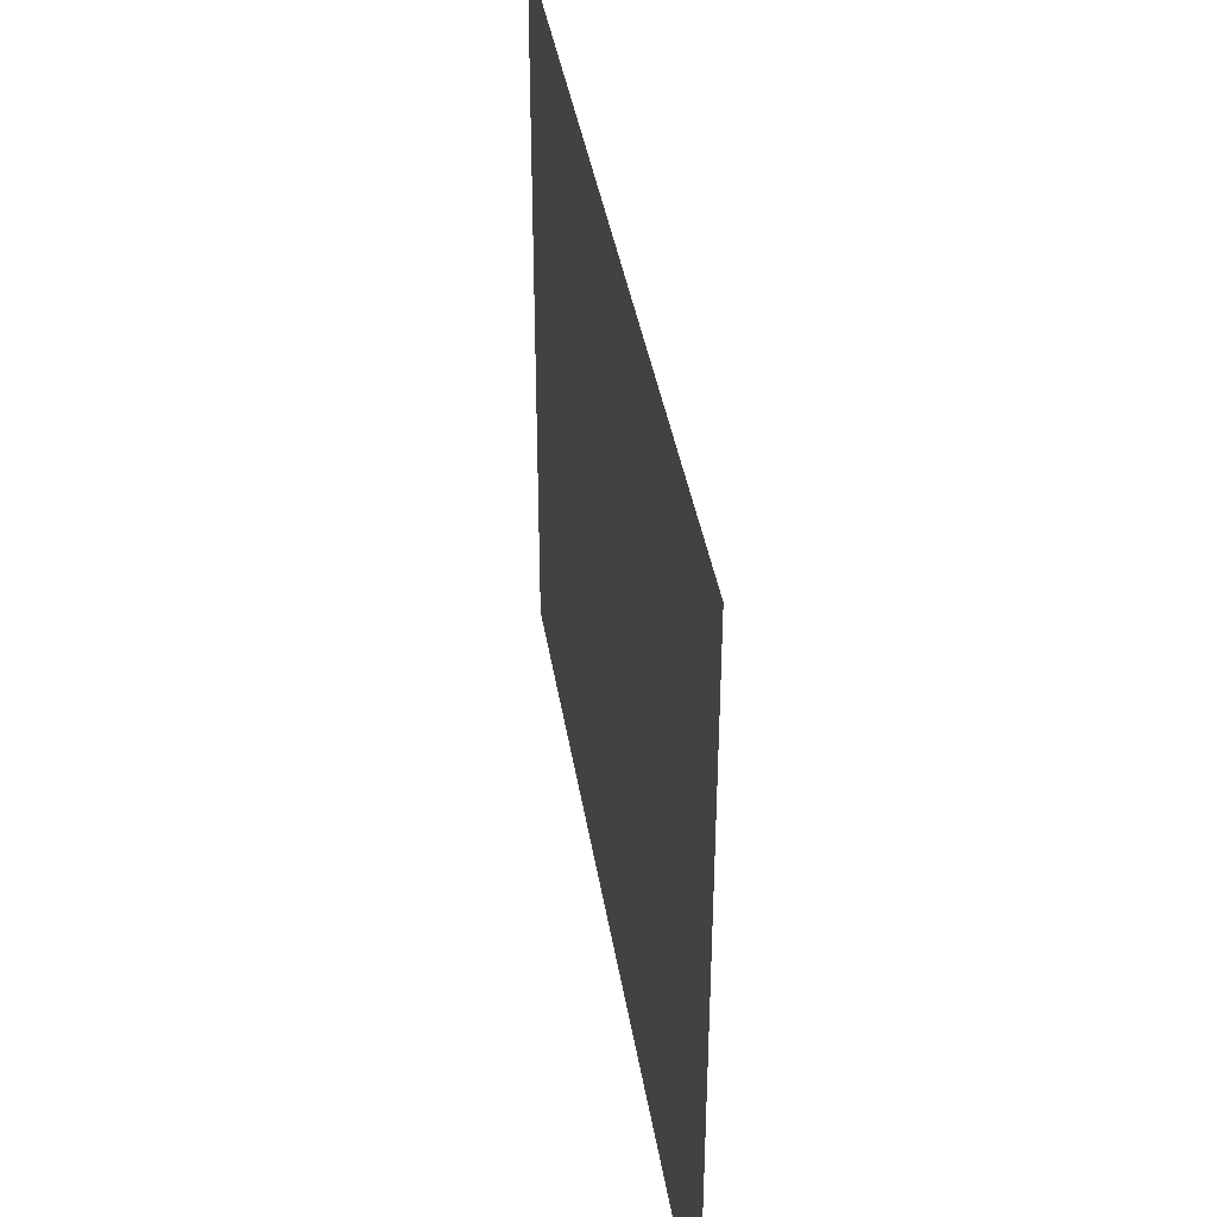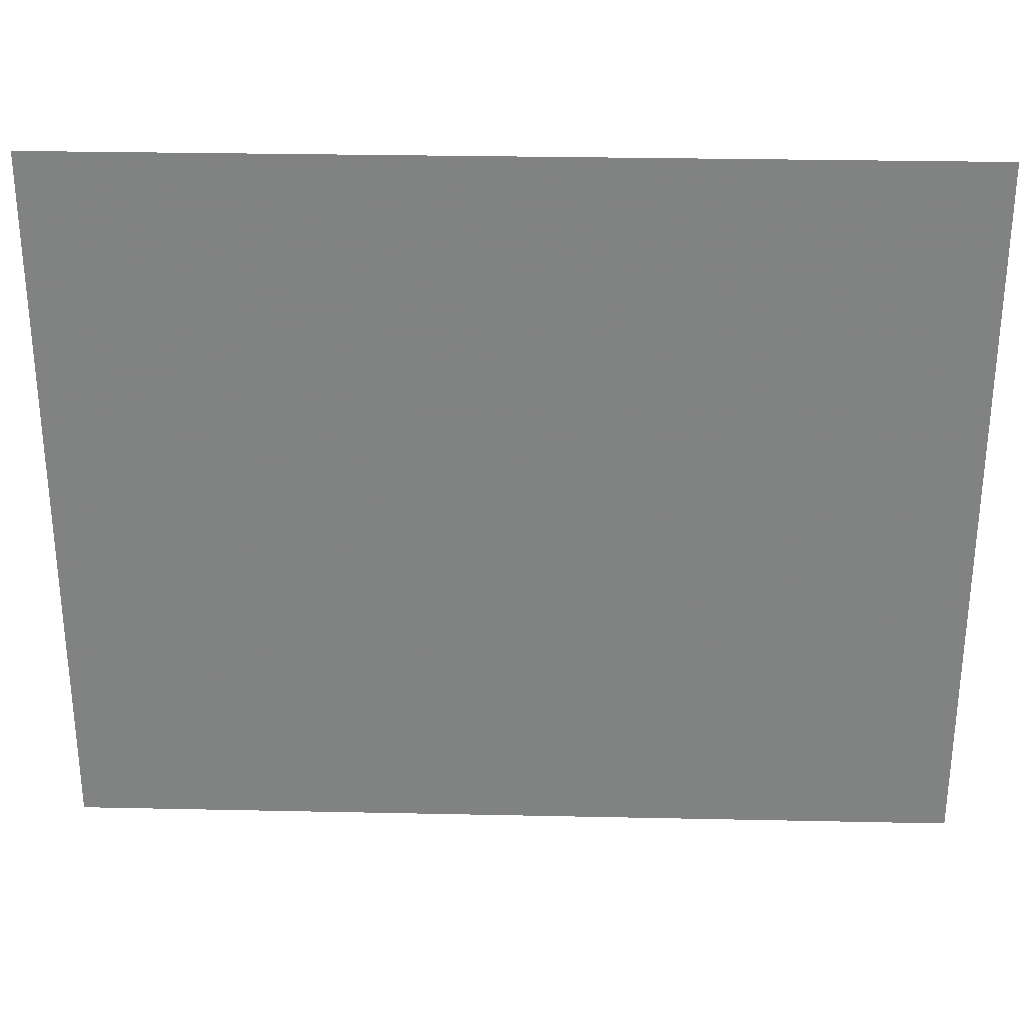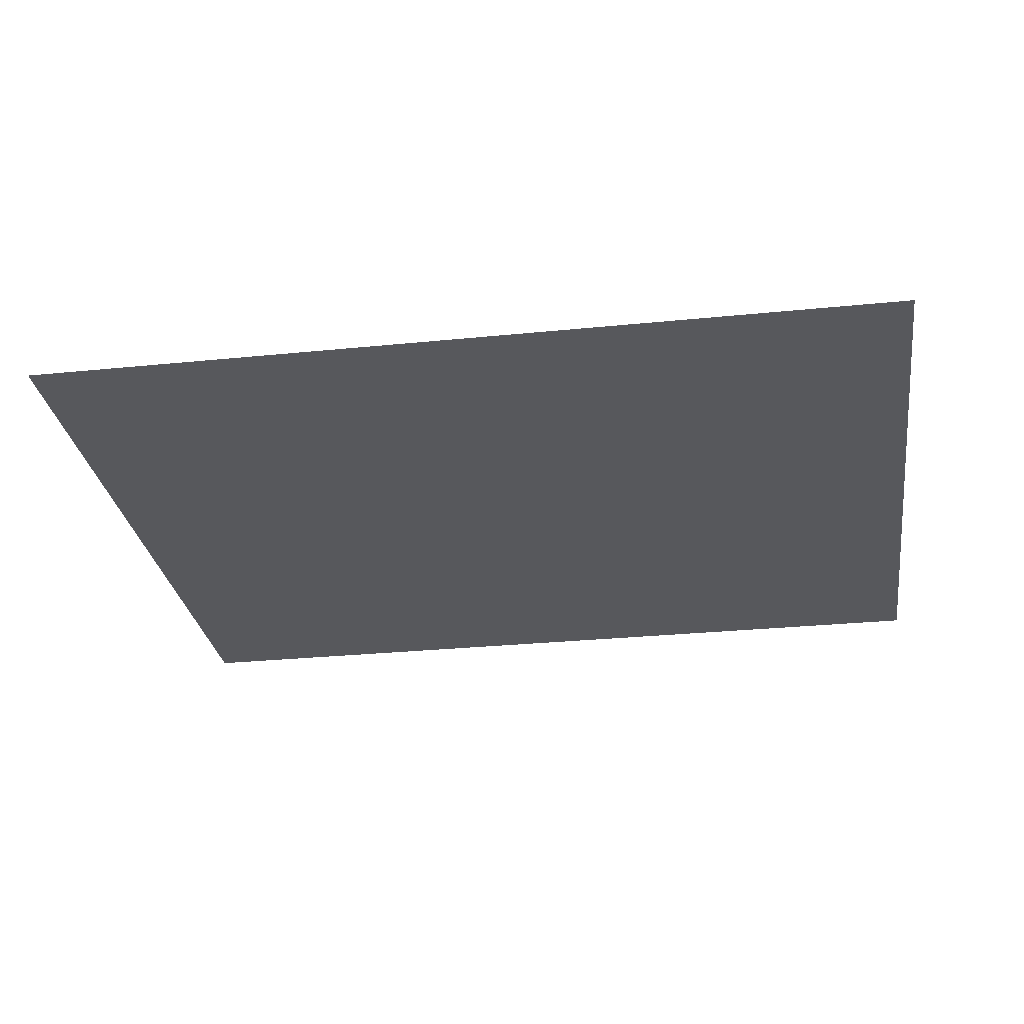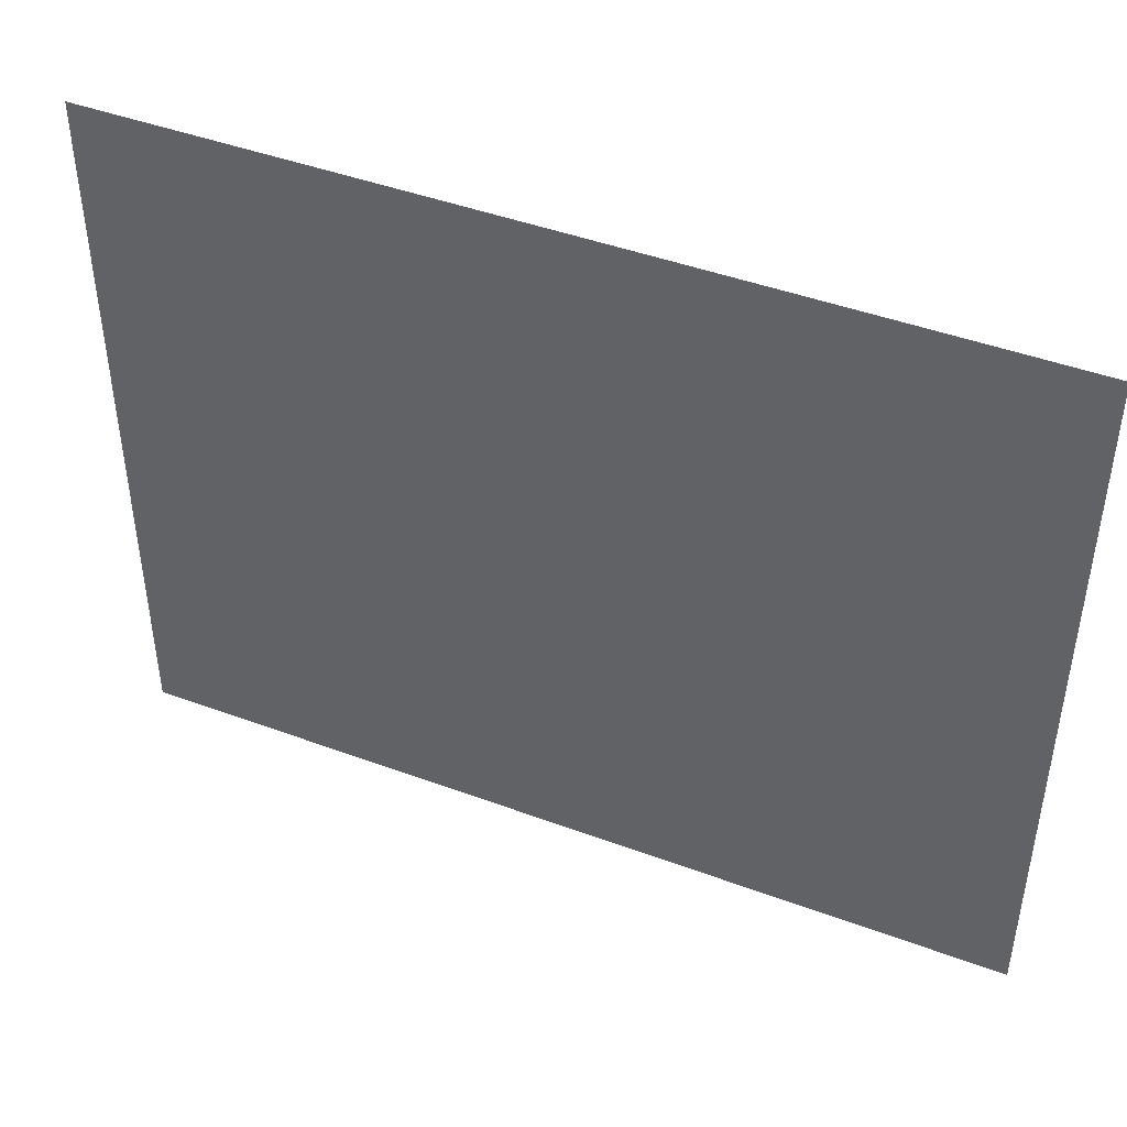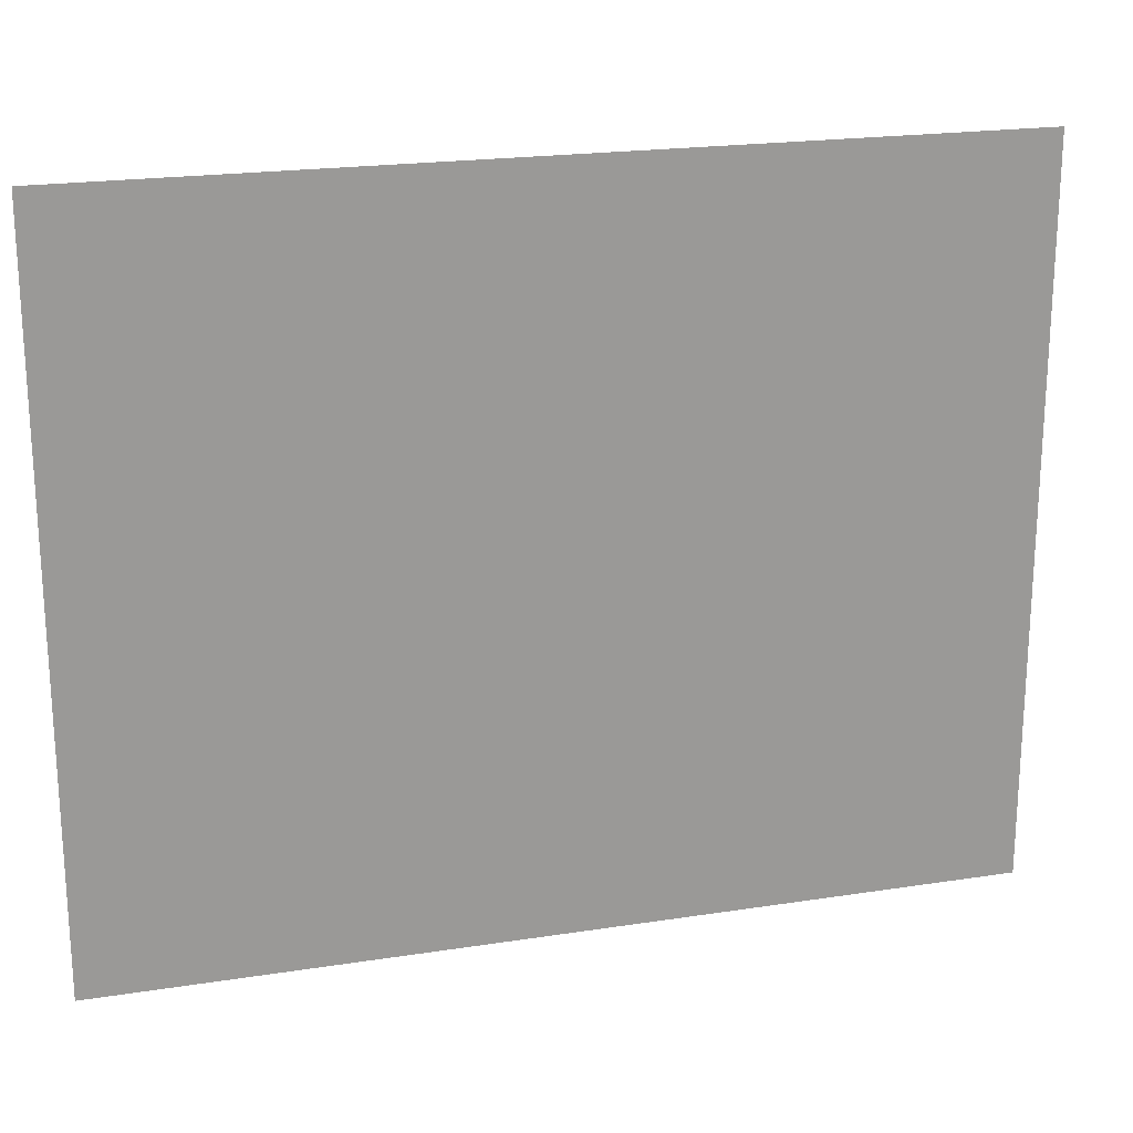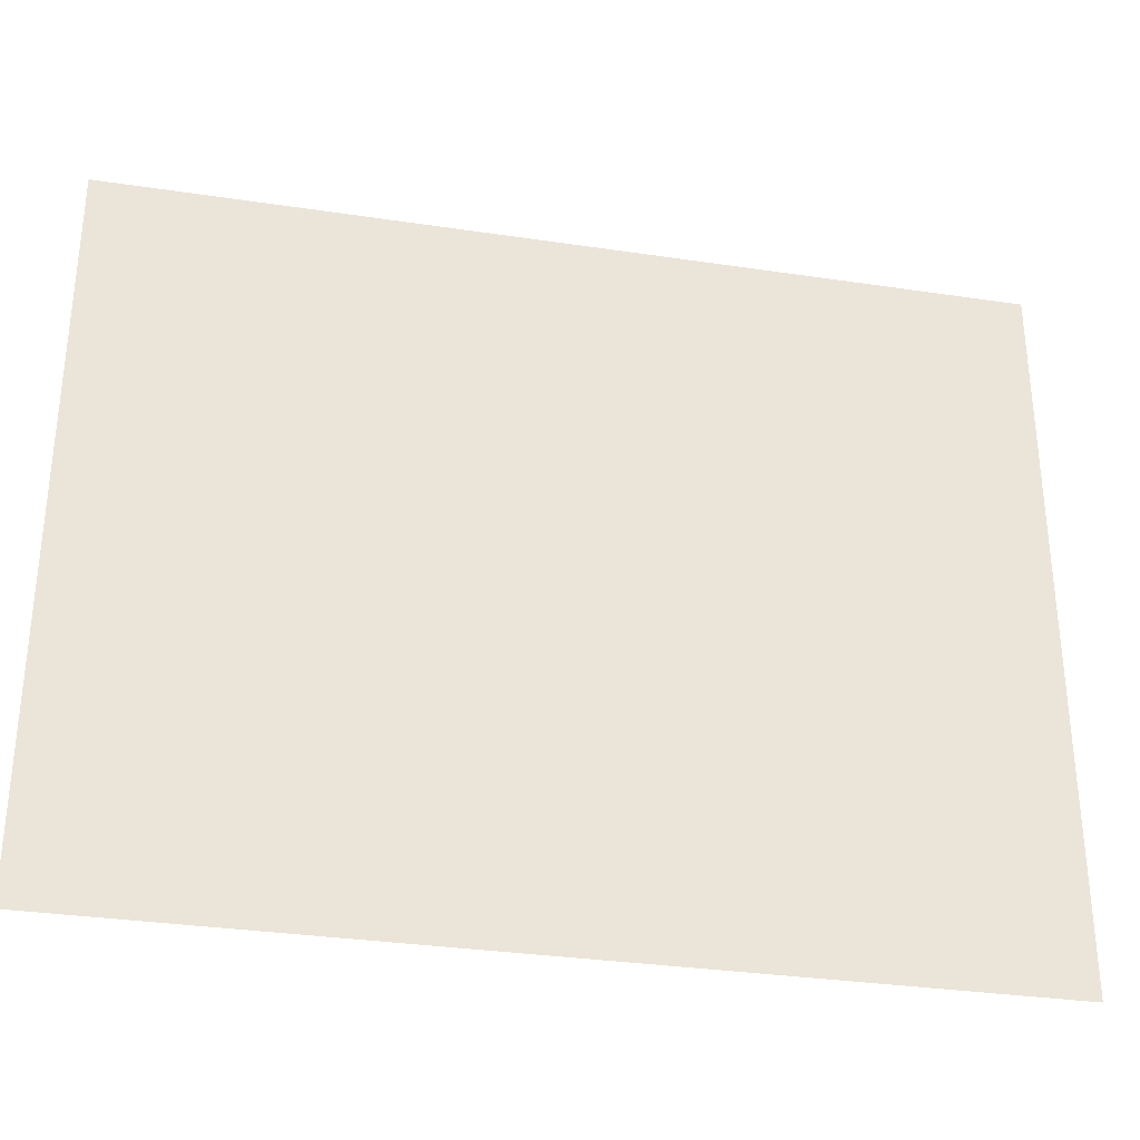
<metadata>
{"format":"obj","ext":"obj","renderer":"f3d","projection":"perspective","resolution":1024,"background":"white","views":[{"elev":38.9,"azim":-98.9,"up":"+Z"},{"elev":29.2,"azim":1.8,"up":"+Z"},{"elev":-28.8,"azim":-171.4,"up":"+Y"},{"elev":44.8,"azim":23.3,"up":"+Z"},{"elev":20.7,"azim":164.3,"up":"+Z"},{"elev":-32.0,"azim":-11.9,"up":"+Z"}]}
</metadata>
<code>
o Plane286
v 0.3718 0.5506 0.4539
v 0.5634 0.5506 0.4539
v 0.5634 0.5506 0.2991
v 0.3718 0.5506 0.2991
f 1 2 3 4

</code>
